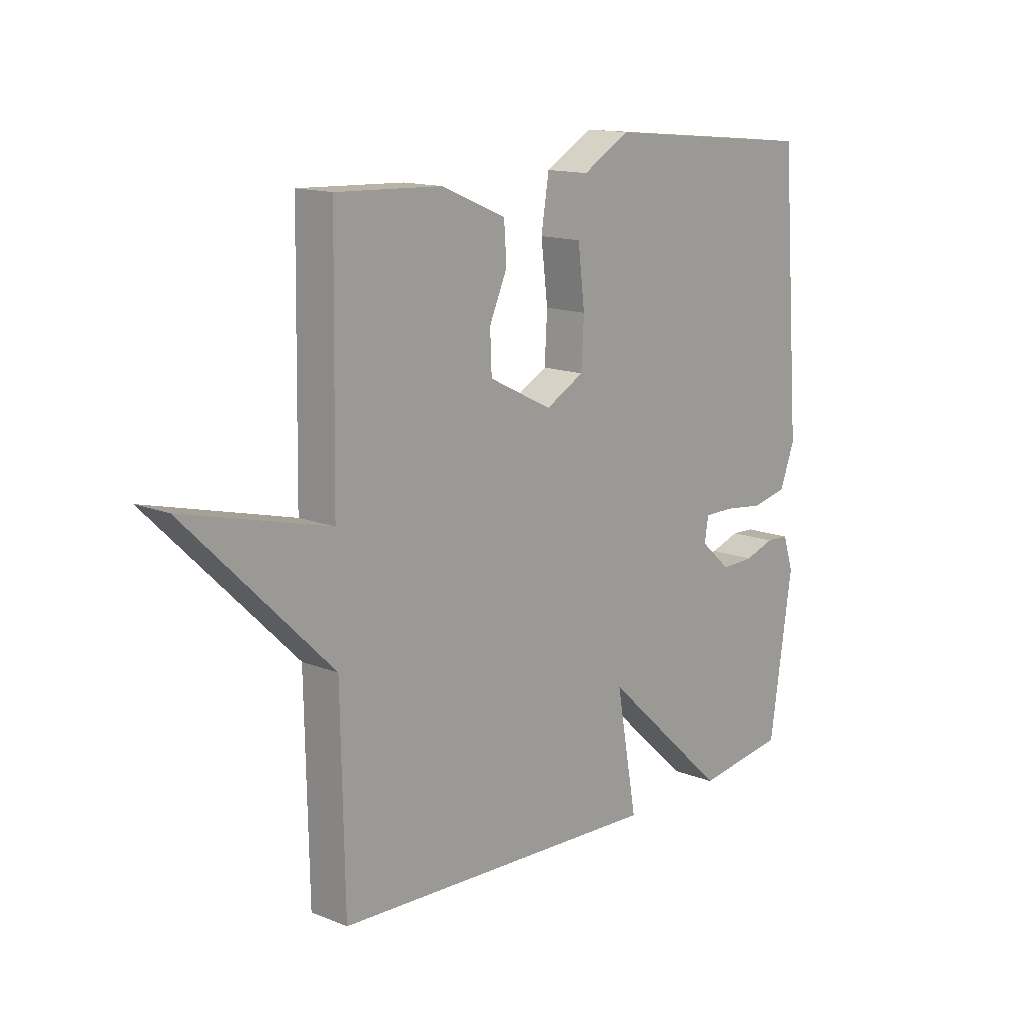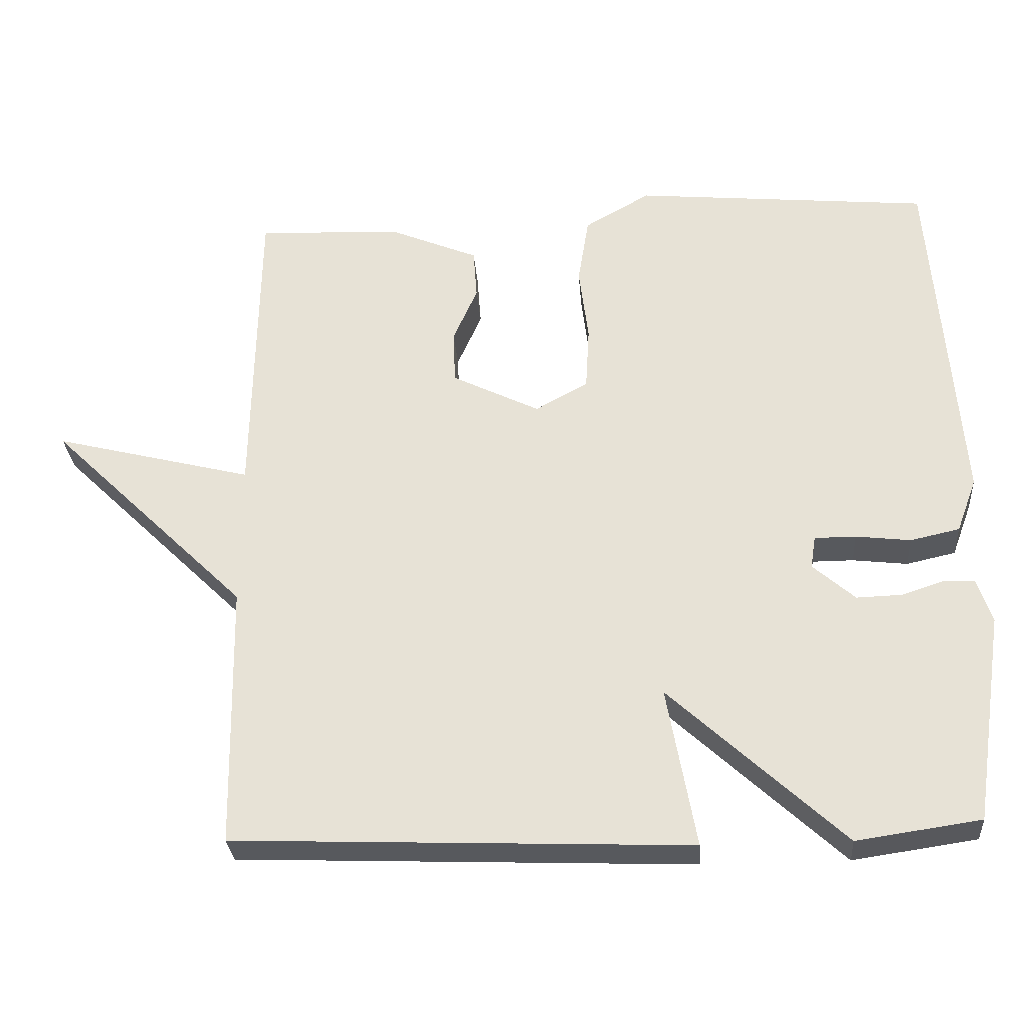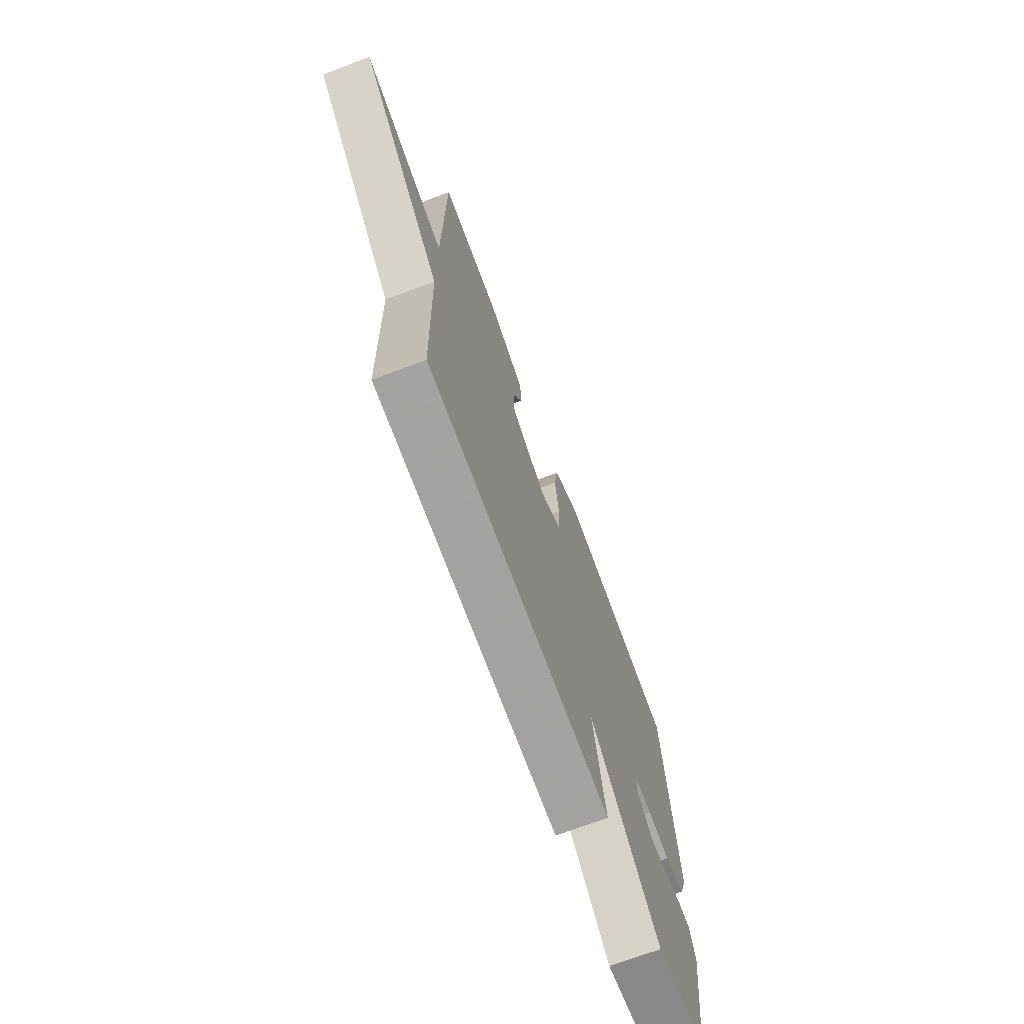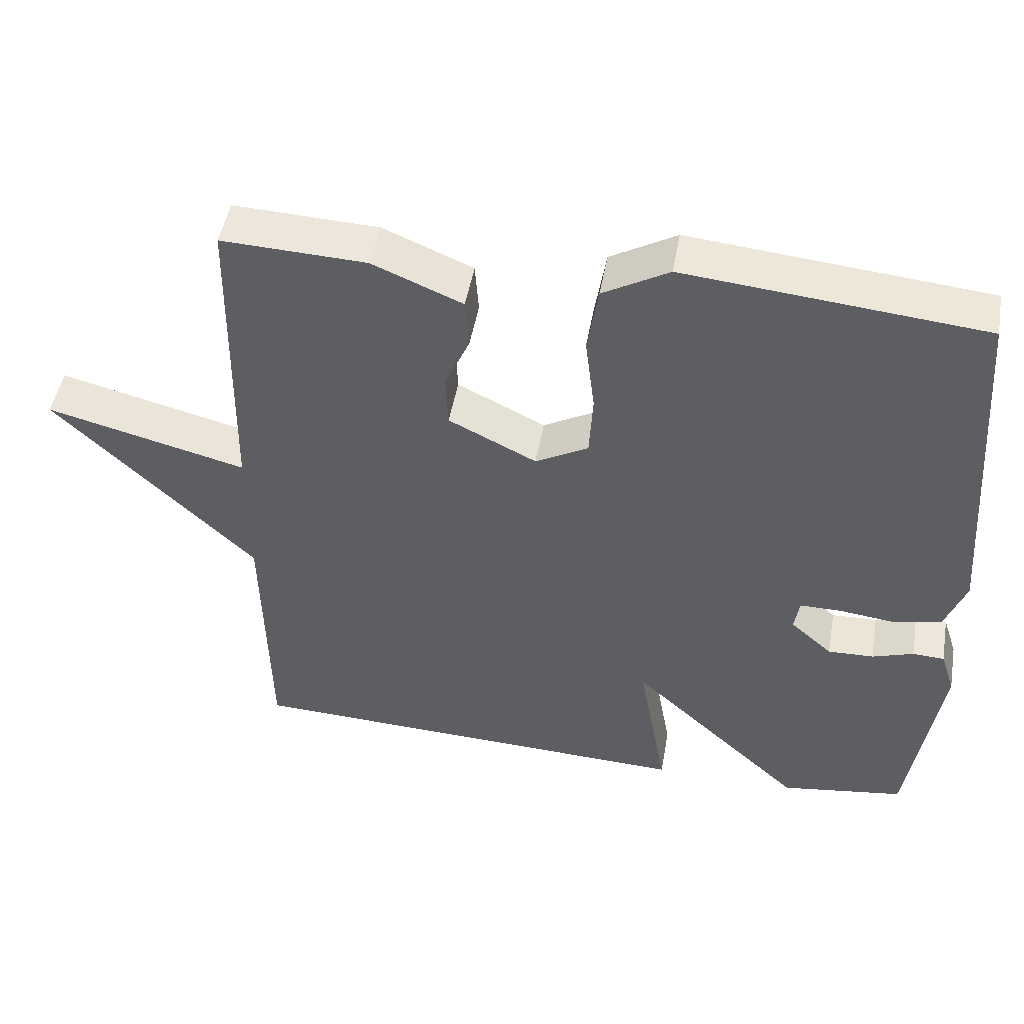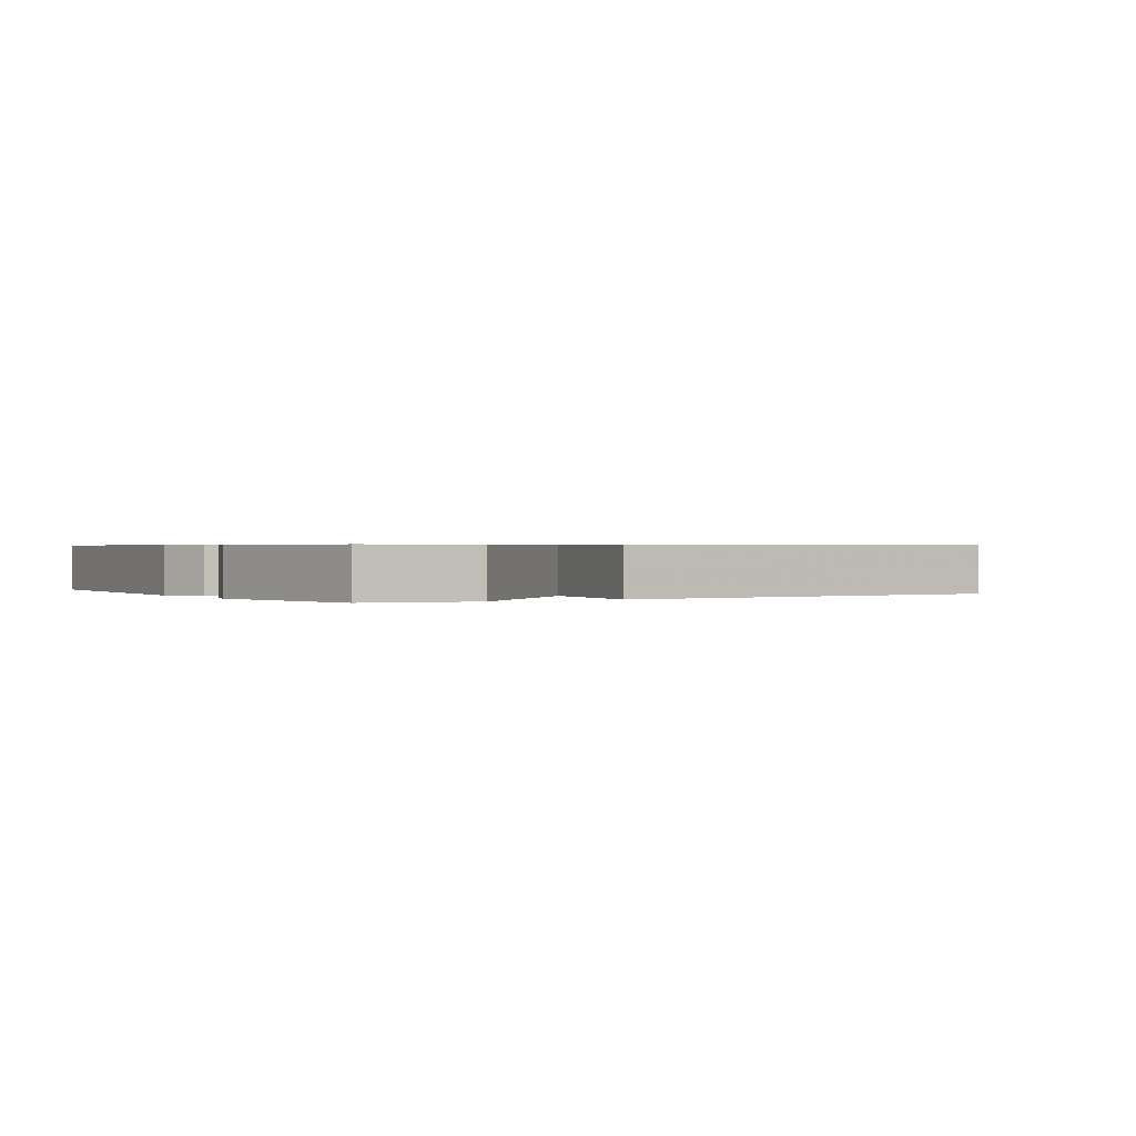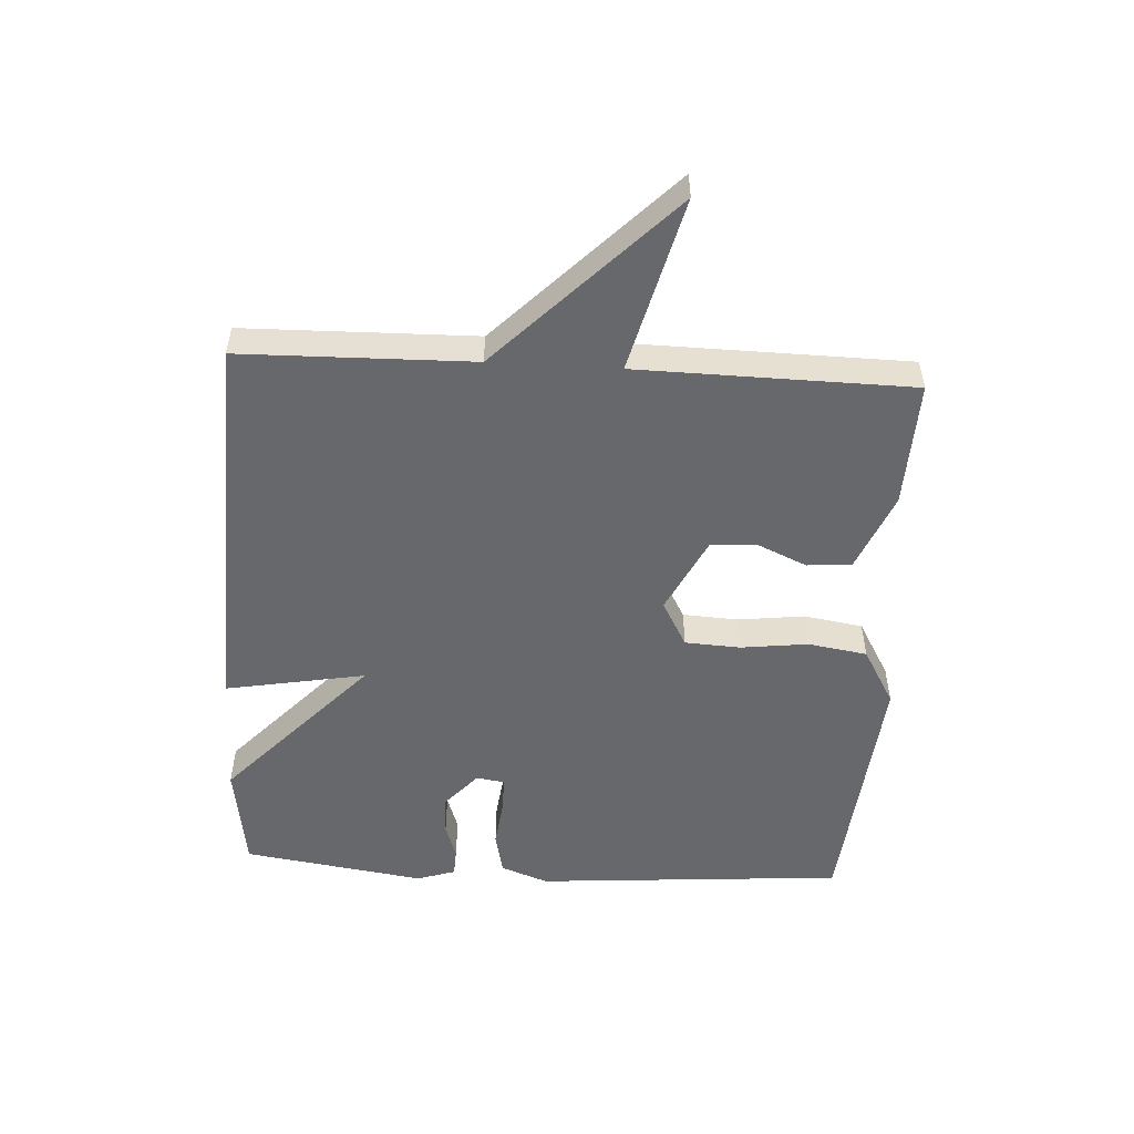
<metadata>
{"format":"obj","ext":"obj","renderer":"f3d","projection":"perspective","resolution":1024,"background":"white","views":[{"elev":14.1,"azim":-48.5,"up":"+Z"},{"elev":-29.6,"azim":4.3,"up":"+Z"},{"elev":-70.7,"azim":-69.4,"up":"+Z"},{"elev":48.4,"azim":10.0,"up":"+Z"},{"elev":0.5,"azim":148.0,"up":"+Y"},{"elev":-52.5,"azim":-93.3,"up":"+Y"}]}
</metadata>
<code>
v -0.5 0.07 -0.5
v -0.507 0.07 -0.134
v -0.783 0.07 0.136
v -0.507 0.07 0.066
v -0.5 0.07 0.5
v -0.3 0.07 0.492
v -0.176 0.07 0.44
v -0.171 0.07 0.37
v -0.205 0.07 0.293
v -0.202 0.07 0.219
v -0.081 0.07 0.159
v -0.008 0.07 0.199
v -0.003 0.07 0.287
v -0.016 0.07 0.393
v -0.001 0.07 0.487
v 0.09 0.07 0.539
v 0.5 0.07 0.5
v 0.537 0.07 0.008
v 0.509 0.07 -0.067
v 0.441 0.07 -0.082
v 0.365 0.07 -0.073
v 0.308 0.07 -0.073
v 0.301 0.07 -0.118
v 0.359 0.07 -0.169
v 0.422 0.07 -0.167
v 0.479 0.07 -0.148
v 0.523 0.07 -0.15
v 0.543 0.07 -0.211
v 0.5 0.07 -0.5
v 0.329 0.07 -0.525
v 0.089 0.07 -0.303
v 0.129 0.07 -0.525
v -0.5 0 -0.5
v -0.507 0 -0.134
v -0.783 0 0.136
v -0.507 0 0.066
v -0.5 0 0.5
v -0.3 0 0.492
v -0.176 0 0.44
v -0.171 0 0.37
v -0.205 0 0.293
v -0.202 0 0.219
v -0.081 0 0.159
v -0.008 0 0.199
v -0.003 0 0.287
v -0.016 0 0.393
v -0.001 0 0.487
v 0.09 0 0.539
v 0.5 0 0.5
v 0.537 0 0.008
v 0.509 0 -0.067
v 0.441 0 -0.082
v 0.365 0 -0.073
v 0.308 0 -0.073
v 0.301 0 -0.118
v 0.359 0 -0.169
v 0.422 0 -0.167
v 0.479 0 -0.148
v 0.523 0 -0.15
v 0.543 0 -0.211
v 0.5 0 -0.5
v 0.329 0 -0.525
v 0.089 0 -0.303
v 0.129 0 -0.525
f 31 32 1 2
f 29 30 31
f 28 29 31
f 27 28 31
f 26 27 31
f 25 26 31
f 24 25 31
f 23 24 31 2
f 22 23 2
f 19 20 21
f 18 19 21
f 17 18 21
f 16 17 21
f 15 16 21
f 14 15 21
f 13 14 21
f 12 13 21 22
f 11 12 22 2
f 7 8 9
f 6 7 9
f 5 6 9
f 4 5 9
f 4 9 10
f 2 3 4
f 2 4 10 11
f 34 33 64 63
f 63 62 61
f 63 61 60
f 63 60 59
f 63 59 58
f 63 58 57
f 63 57 56
f 34 63 56 55
f 34 55 54
f 53 52 51
f 53 51 50
f 53 50 49
f 53 49 48
f 53 48 47
f 53 47 46
f 53 46 45
f 54 53 45 44
f 34 54 44 43
f 41 40 39
f 41 39 38
f 41 38 37
f 41 37 36
f 42 41 36
f 36 35 34
f 43 42 36 34
f 1 33 34 2
f 2 34 35 3
f 3 35 36 4
f 4 36 37 5
f 5 37 38 6
f 6 38 39 7
f 7 39 40 8
f 8 40 41 9
f 9 41 42 10
f 10 42 43 11
f 11 43 44 12
f 12 44 45 13
f 13 45 46 14
f 14 46 47 15
f 15 47 48 16
f 16 48 49 17
f 17 49 50 18
f 18 50 51 19
f 19 51 52 20
f 20 52 53 21
f 21 53 54 22
f 22 54 55 23
f 23 55 56 24
f 24 56 57 25
f 25 57 58 26
f 26 58 59 27
f 27 59 60 28
f 28 60 61 29
f 29 61 62 30
f 30 62 63 31
f 31 63 64 32
f 32 64 33 1

</code>
